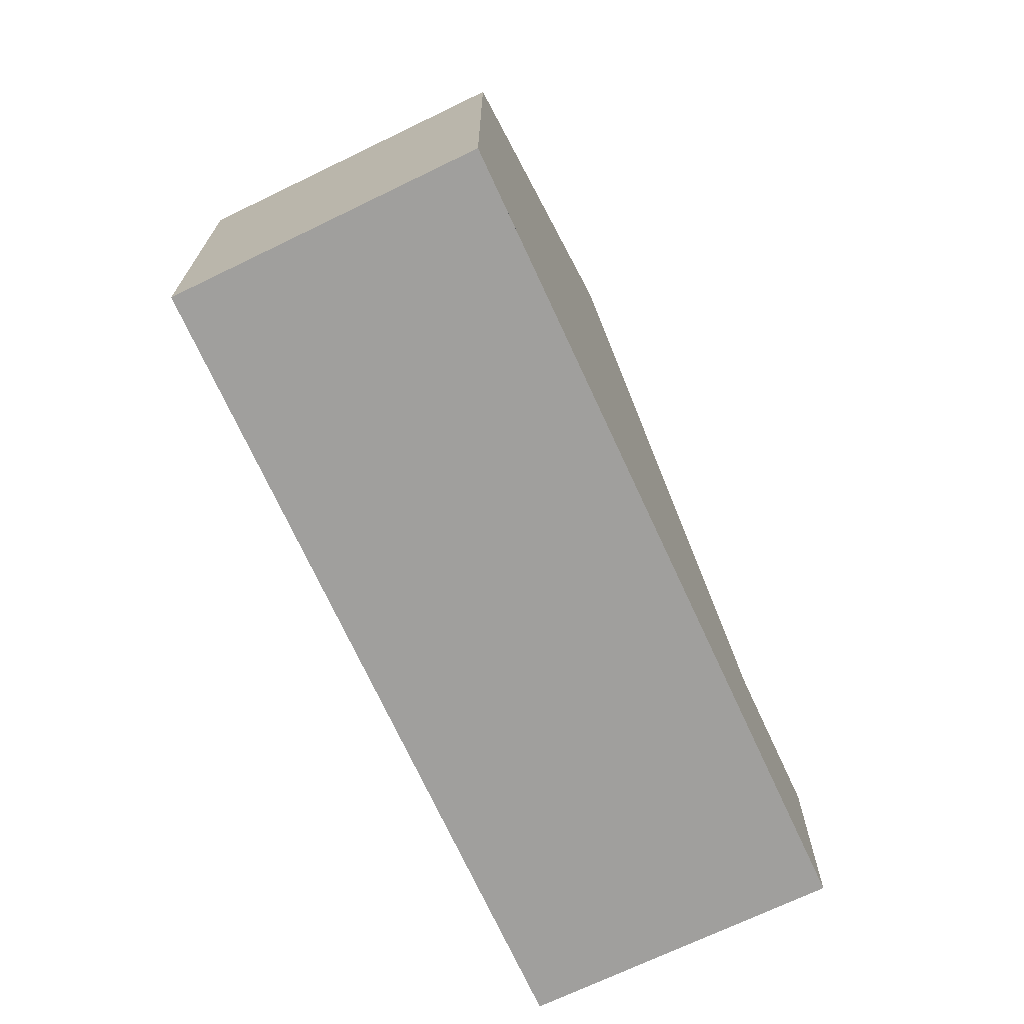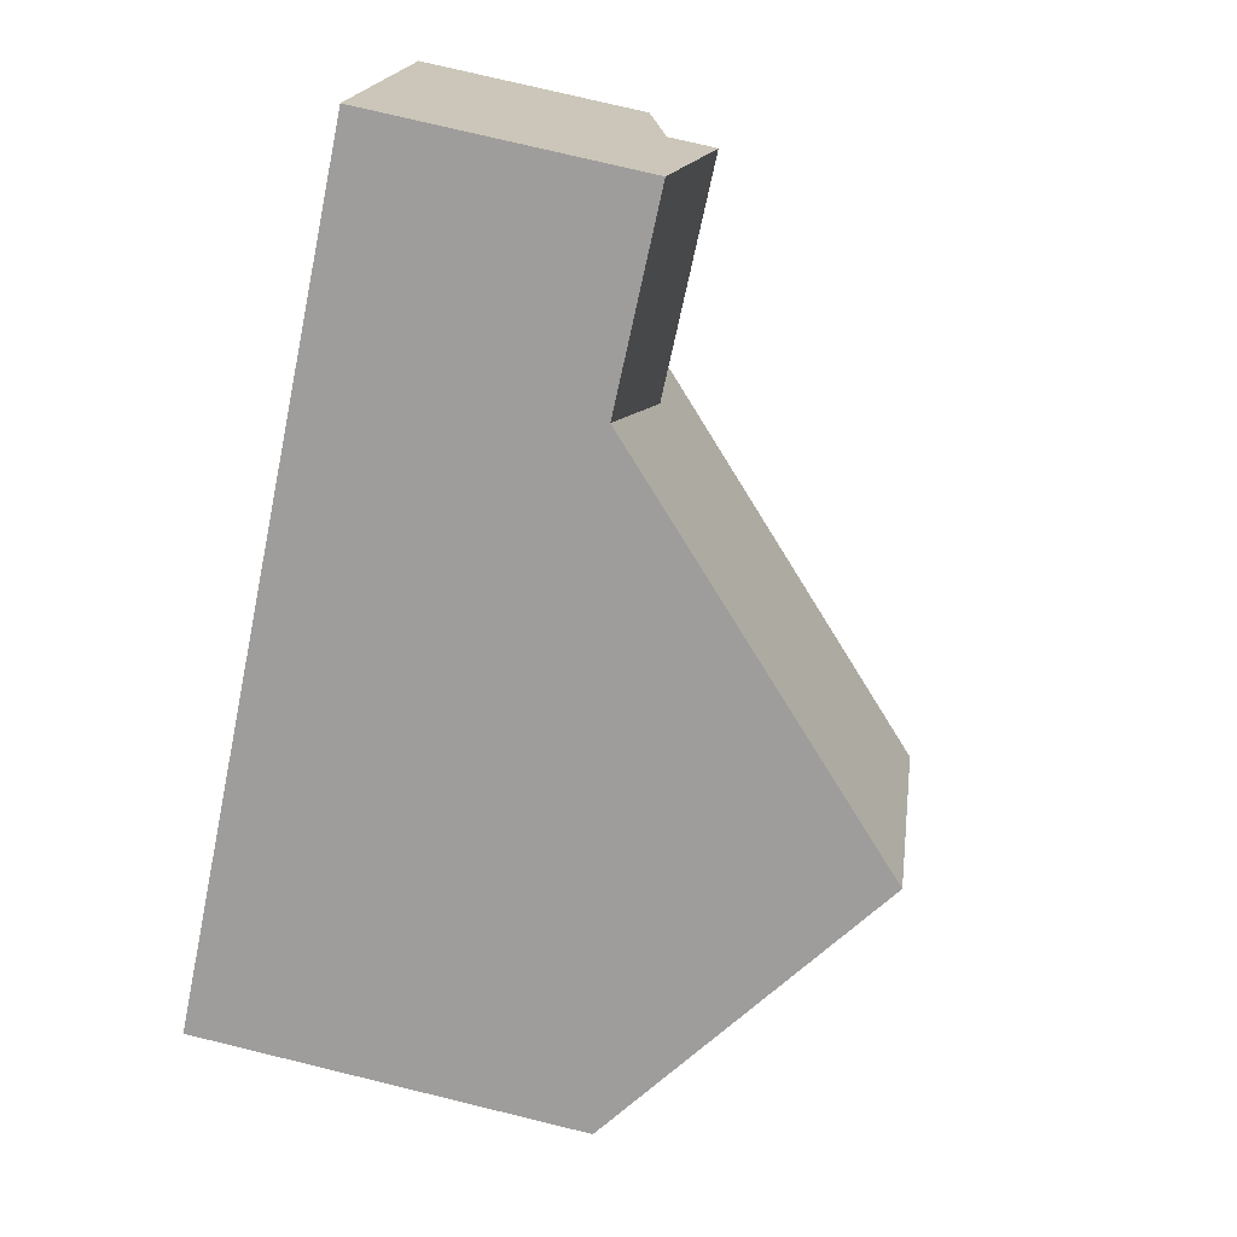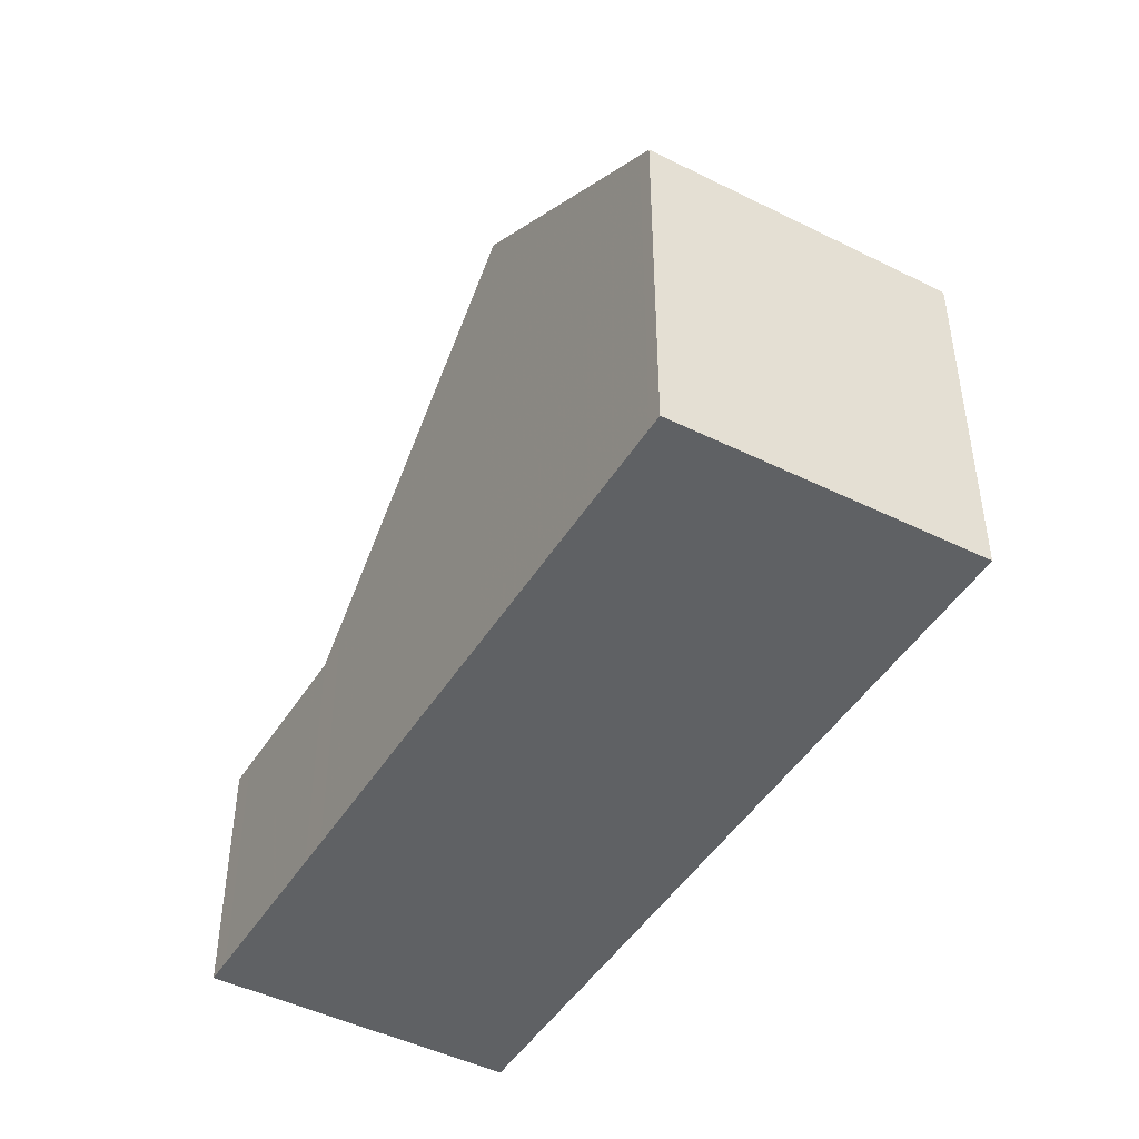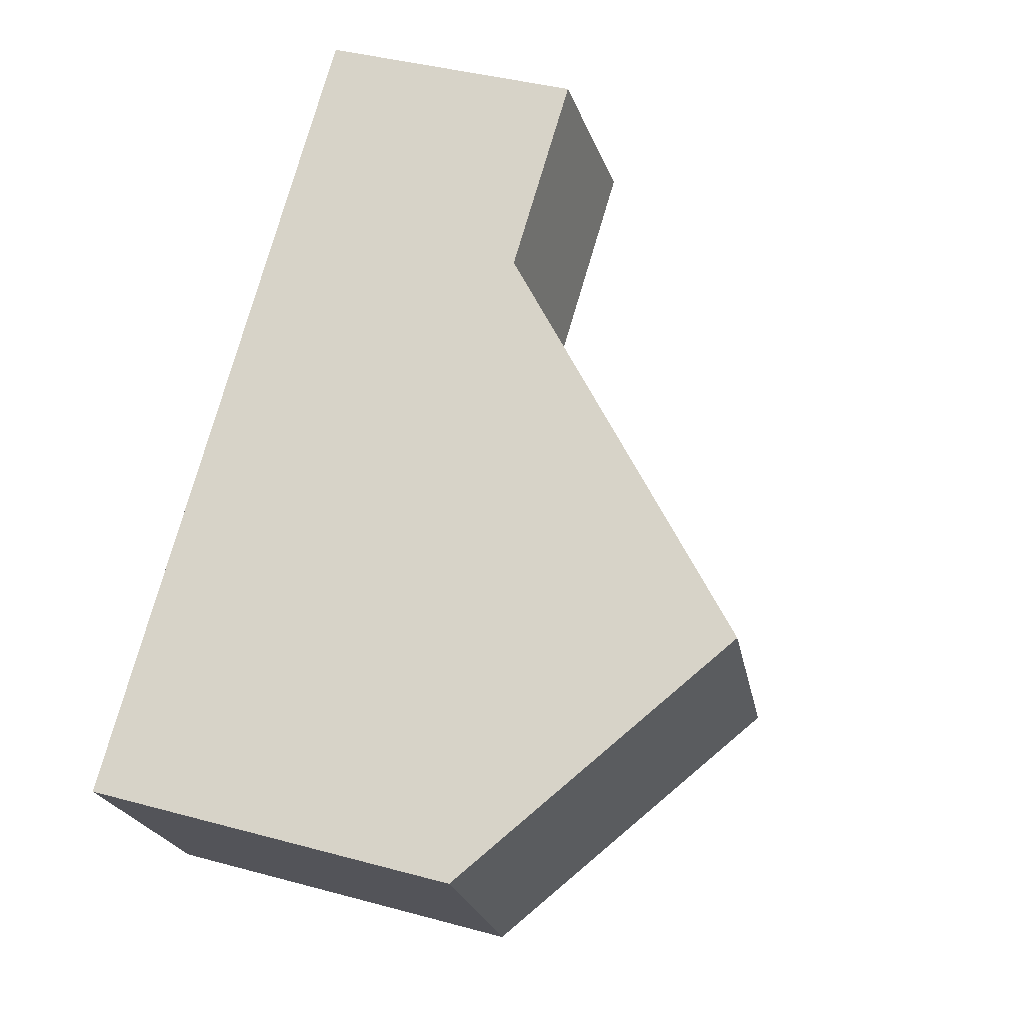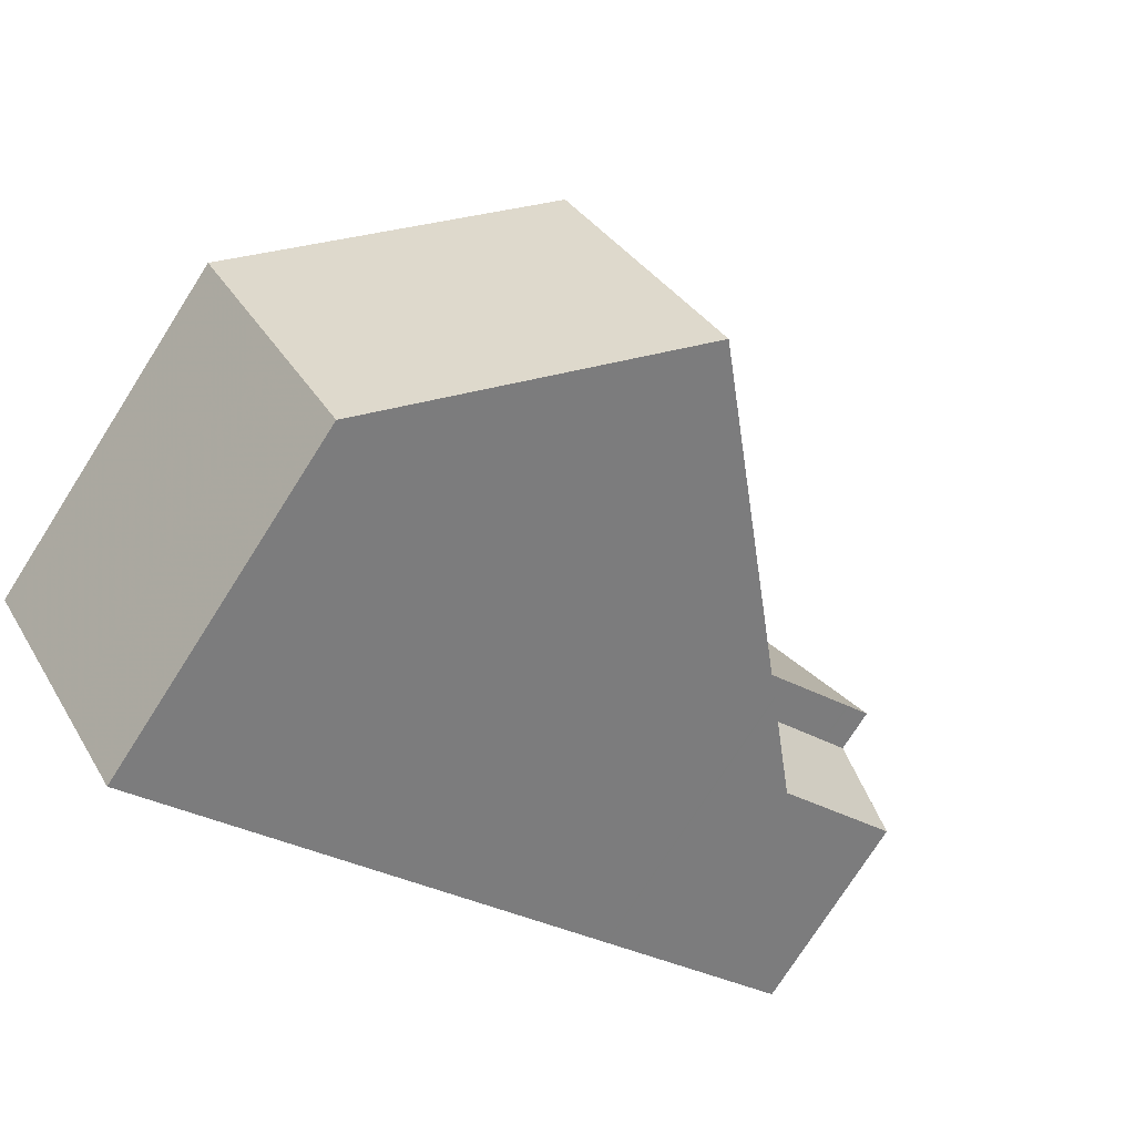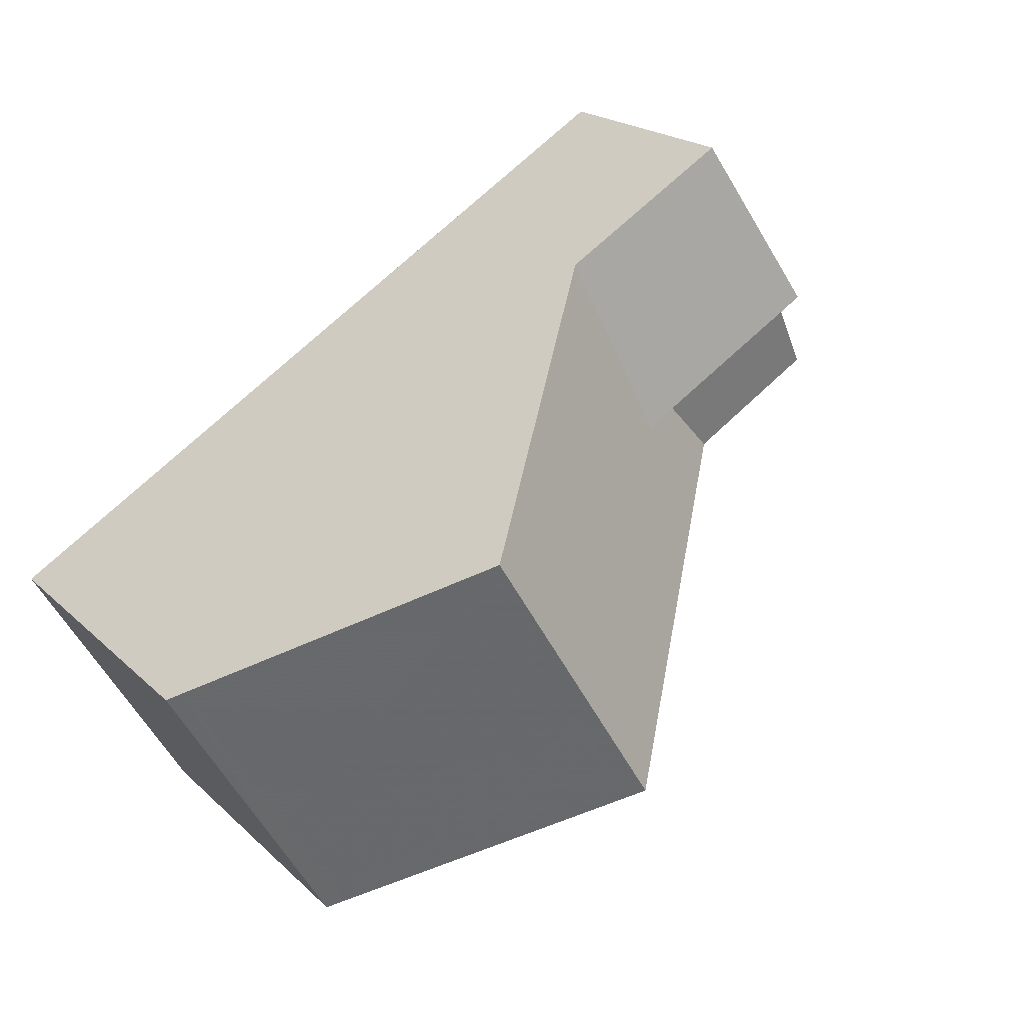
<metadata>
{"format":"obj","ext":"obj","renderer":"f3d","projection":"perspective","resolution":1024,"background":"white","views":[{"elev":-71.4,"azim":-33.0,"up":"+Z"},{"elev":76.4,"azim":-76.4,"up":"+Y"},{"elev":-46.7,"azim":-88.1,"up":"+Z"},{"elev":40.6,"azim":-71.6,"up":"+Y"},{"elev":-76.0,"azim":-32.5,"up":"+Y"},{"elev":19.7,"azim":-31.0,"up":"+Y"}]}
</metadata>
<code>
v -430.3 -1589 4.366
v -432.3 -1586 4.409
v -424 -1581 3.108
v -422 -1584 2.516
v -429.4 -1584 6.863
v -427.4 -1588 6.845
v -424.4 -1586 3.512
v -426 -1582 3.075
v -425.6 -1583 3.192
v -426.3 -1582 3.44
v -423.5 -1585 2.513
v -429.3 -1584 6.863
v -426.3 -1582 3.439
v -426 -1582 3.076
v -423.5 -1585 2.515
v -427.4 -1588 6.845
v -429.4 -1584 6.863
v -426 -1582 3.075
v -423.5 -1585 2.513
v -425.6 -1583 3.192
v -426 -1582 3.076
v -422.7 -1583 3.391
v -425 -1584 3.353
v -423.5 -1582 3.217
v -422.7 -1583 2.854
v -424.5 -1584 2.85
v -429.3 -1584 6.863
v -432.3 -1586 4.409
v -424 -1581 3.108
v -422 -1584 2.549
v -422 -1584 2.516
v -427.4 -1588 6.845
v -424.4 -1586 3.511
v -427.4 -1588 6.845
v -430.3 -1589 4.366
v -423.5 -1585 2.515
v -422 -1584 2.518
v -422 -1584 2.518
v -430.2 -1589 4.497
v -432.1 -1586 4.54
v -432.1 -1586 4.54
v -430.2 -1589 4.497
v -423 -1583 2.853
v -422.3 -1584 2.517
v -422.3 -1584 2.516
v -423 -1583 3.386
v -424.2 -1581 3.104
v -424.2 -1581 3.104
v -423.7 -1582 3.214
v -422.3 -1584 2.516
v -422.3 -1584 2.517
v -424.3 -1581 3.103
v -424.3 -1581 3.103
v -423.8 -1582 3.213
v -423 -1583 2.853
v -423 -1583 3.385
v -428.1 -1586 6.852
v -425 -1584 3.353
v -424.5 -1584 2.85
v -428.1 -1586 6.852
v -430.9 -1588 4.513
v -423 -1583 3.385
v -423 -1583 3.386
v -423 -1583 2.853
v -423 -1583 2.853
v -431.1 -1588 4.382
v -425 -1584 3.353
v -424.5 -1584 2.85
v -422.7 -1583 3.391
v -422.7 -1583 2.854
v -426.4 -1582 3.538
v -425.1 -1585 3.533
v -426.4 -1582 3.538
v -424.4 -1586 3.53
v -424.4 -1586 3.53
v -430.3 -1589 4.366
v -430.3 -1589 4.366
v -430.3 -1589 0
v -430.3 -1589 0
v -432.1 -1586 4.54
v -432.3 -1586 4.409
v -432.3 -1586 0
v -432.1 -1586 0
v -424 -1581 3.108
v -424 -1581 3.108
v -424 -1581 0
v -424 -1581 -4.441e-16
v -422 -1584 2.516
v -422 -1584 2.516
v -422 -1584 0
v -422 -1584 0
v -426.4 -1582 3.538
v -429.4 -1584 6.863
v -429.4 -1584 0
v -426.4 -1582 4.441e-16
v -424.4 -1586 3.53
v -424.4 -1586 3.512
v -424.4 -1586 -4.441e-16
v -424.4 -1586 0
v -426 -1582 3.075
v -426.3 -1582 3.44
v -426.3 -1582 0
v -426 -1582 4.441e-16
v -424.4 -1586 3.512
v -423.5 -1585 2.513
v -423.5 -1585 4.441e-16
v -424.4 -1586 -4.441e-16
v -430.2 -1589 4.497
v -427.4 -1588 6.845
v -427.4 -1588 -8.882e-16
v -430.2 -1589 0
v -424.3 -1581 3.103
v -426 -1582 3.075
v -426 -1582 4.441e-16
v -424.3 -1581 4.441e-16
v -422.7 -1583 3.391
v -423.5 -1582 3.217
v -423.5 -1582 0
v -422.7 -1583 0
v -432.3 -1586 4.409
v -432.3 -1586 4.409
v -432.3 -1586 0
v -432.3 -1586 0
v -423.5 -1582 3.217
v -424 -1581 3.108
v -424 -1581 -4.441e-16
v -423.5 -1582 0
v -422 -1584 2.518
v -422 -1584 2.549
v -422 -1584 0
v -422 -1584 0
v -422.3 -1584 2.516
v -422 -1584 2.516
v -422 -1584 0
v -422.3 -1584 0
v -431.1 -1588 4.382
v -430.3 -1589 4.366
v -430.3 -1589 0
v -431.1 -1588 0
v -422 -1584 2.516
v -422 -1584 2.518
v -422 -1584 0
v -422 -1584 0
v -429.4 -1584 6.863
v -432.1 -1586 4.54
v -432.1 -1586 0
v -429.4 -1584 0
v -430.3 -1589 4.366
v -430.2 -1589 4.497
v -430.2 -1589 0
v -430.3 -1589 0
v -422.3 -1584 2.516
v -422.3 -1584 2.516
v -422.3 -1584 0
v -422.3 -1584 0
v -424 -1581 3.108
v -424.2 -1581 3.104
v -424.2 -1581 0
v -424 -1581 0
v -423.5 -1585 2.513
v -422.3 -1584 2.516
v -422.3 -1584 0
v -423.5 -1585 4.441e-16
v -424.2 -1581 3.104
v -424.3 -1581 3.103
v -424.3 -1581 4.441e-16
v -424.2 -1581 0
v -432.3 -1586 4.409
v -431.1 -1588 4.382
v -431.1 -1588 0
v -432.3 -1586 0
v -422 -1584 2.549
v -422.7 -1583 2.854
v -422.7 -1583 0
v -422 -1584 0
v -426.3 -1582 3.44
v -426.4 -1582 3.538
v -426.4 -1582 4.441e-16
v -426.3 -1582 0
v -427.4 -1588 6.845
v -424.4 -1586 3.53
v -424.4 -1586 0
v -427.4 -1588 -8.882e-16
v -424 -1581 0
v -422 -1584 0
v -430.3 -1589 0
v -432.3 -1586 0
f 14 9 13
f 72 57 12 71
f 71 12 5 73
f 13 10 8 14
f 61 40 27 60
f 51 44 45 50
f 53 47 48 52
f 43 25 22 46
f 41 17 27 40
f 52 48 49 54
f 38 4 31 37
f 75 6 32 74
f 15 11 7 33
f 39 34 16 42
f 65 44 51 64
f 37 30 38
f 66 28 40 61
f 40 28 2 41
f 42 1 35 39
f 44 37 31 45
f 47 3 29 48
f 56 23 26 55
f 48 29 24 49
f 70 30 37 44 65
f 50 19 36 51
f 52 21 18 53
f 54 20 21 52
f 64 51 36 68
f 55 43 46 56
f 74 32 57 72
f 59 15 33 58
f 60 34 39 61
f 62 54 49 63
f 61 39 35 66
f 63 49 24 69
f 67 20 54 62
f 71 13 9 58 72
f 73 10 13 71
f 74 33 7 75
f 72 58 33 74
f 77 78 79 76
f 81 82 83 80
f 85 86 87 84
f 89 90 91 88
f 93 94 95 92
f 97 98 99 96
f 101 102 103 100
f 105 106 107 104
f 109 110 111 108
f 113 114 115 112
f 117 118 119 116
f 121 122 123 120
f 125 126 127 124
f 129 130 131 128
f 133 134 135 132
f 137 138 139 136
f 141 142 143 140
f 145 146 147 144
f 149 150 151 148
f 153 154 155 152
f 157 158 159 156
f 161 162 163 160
f 165 166 167 164
f 169 170 171 168
f 173 174 175 172
f 177 178 179 176
f 181 182 183 180
f 185 186 187 184

</code>
